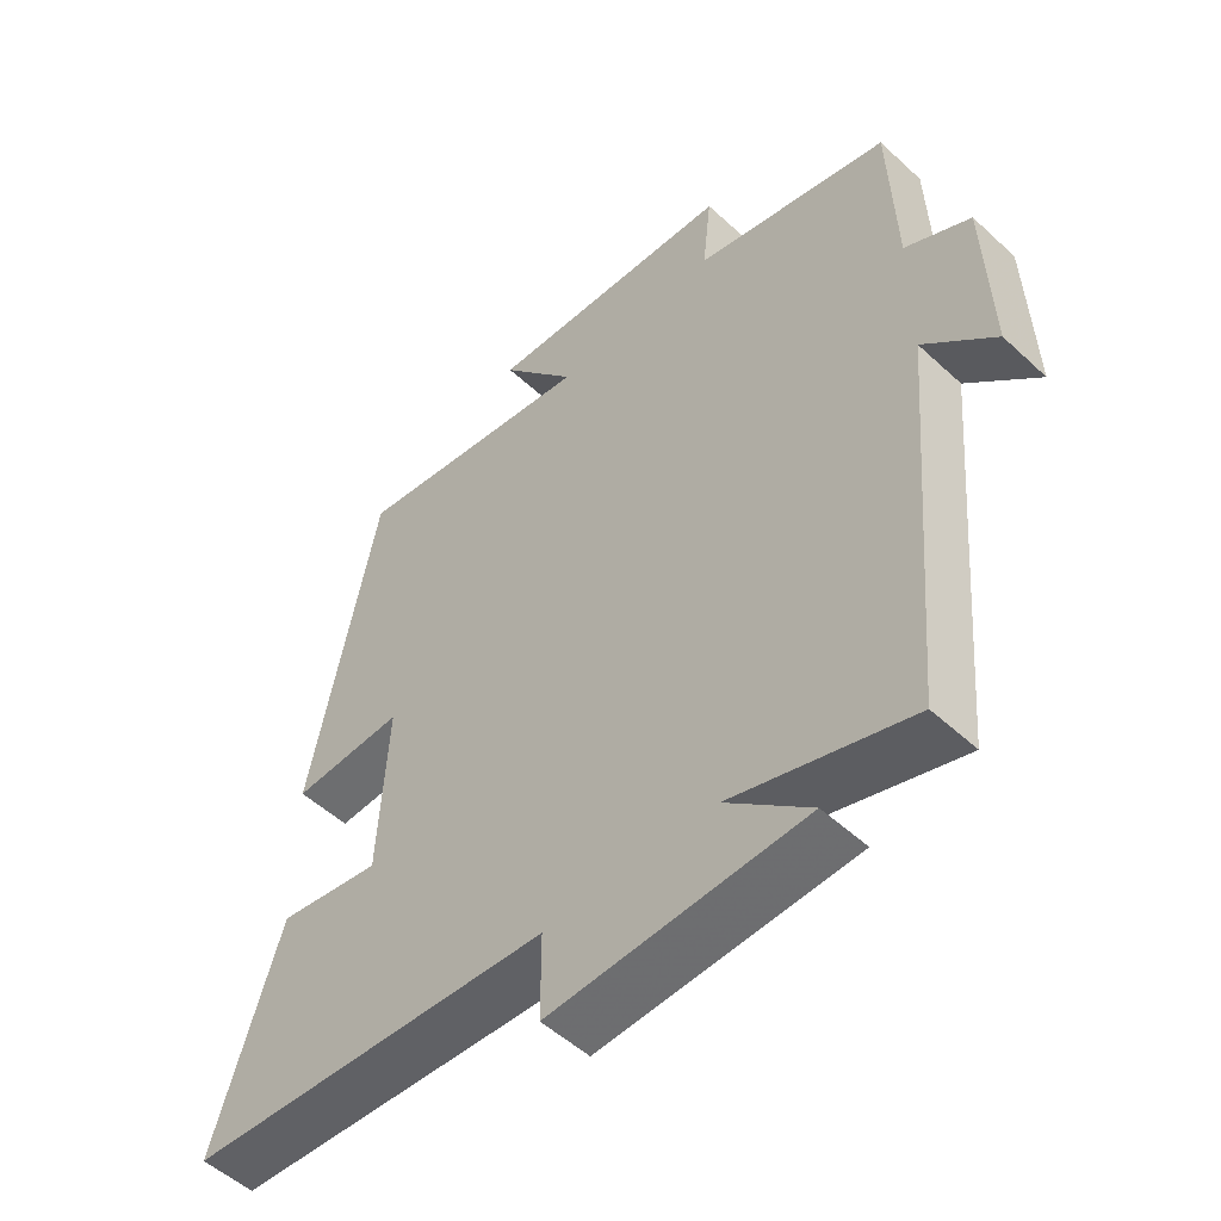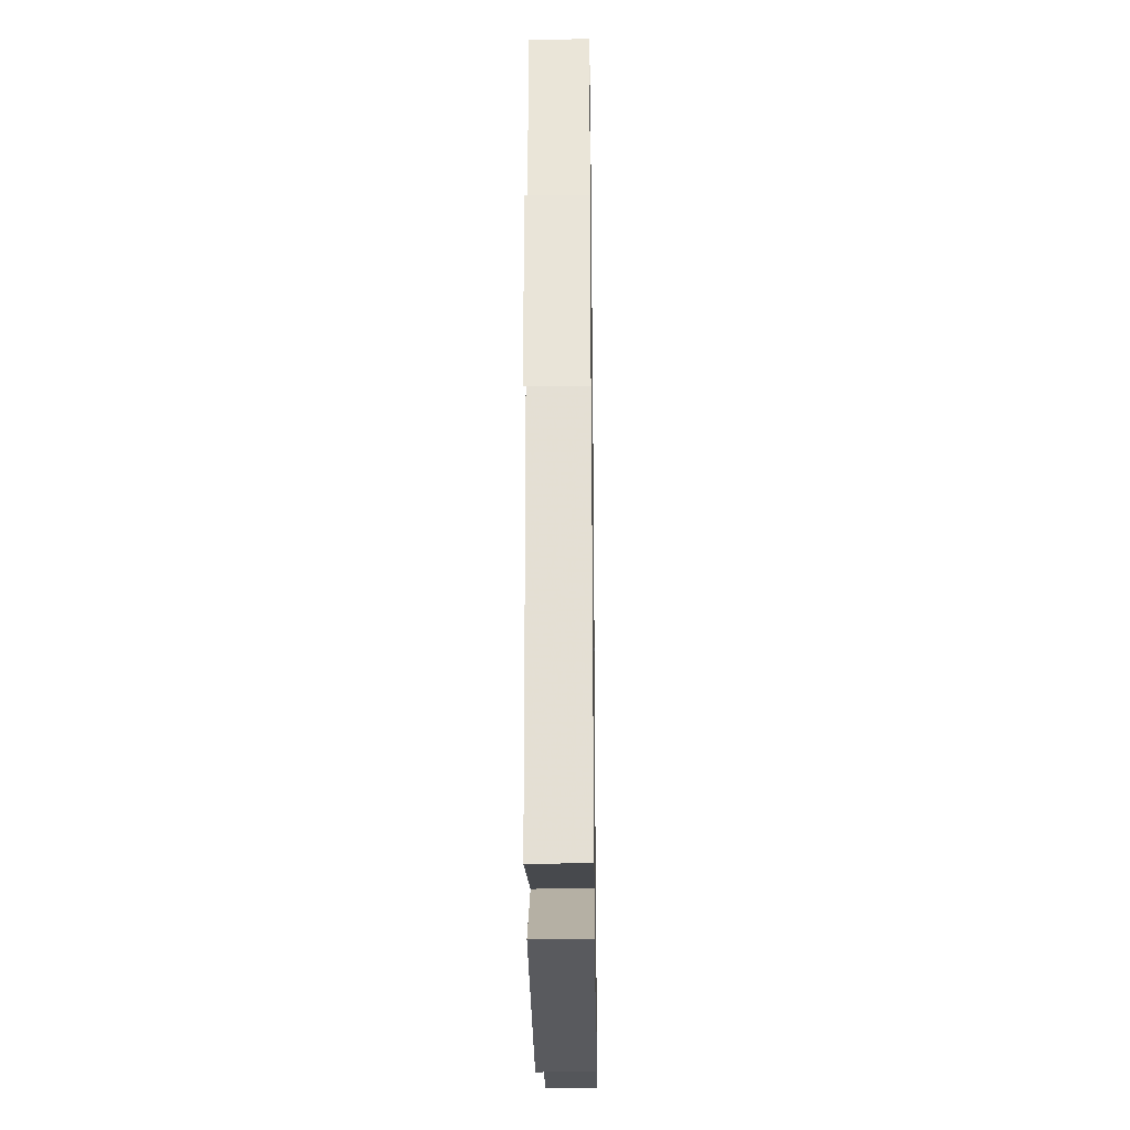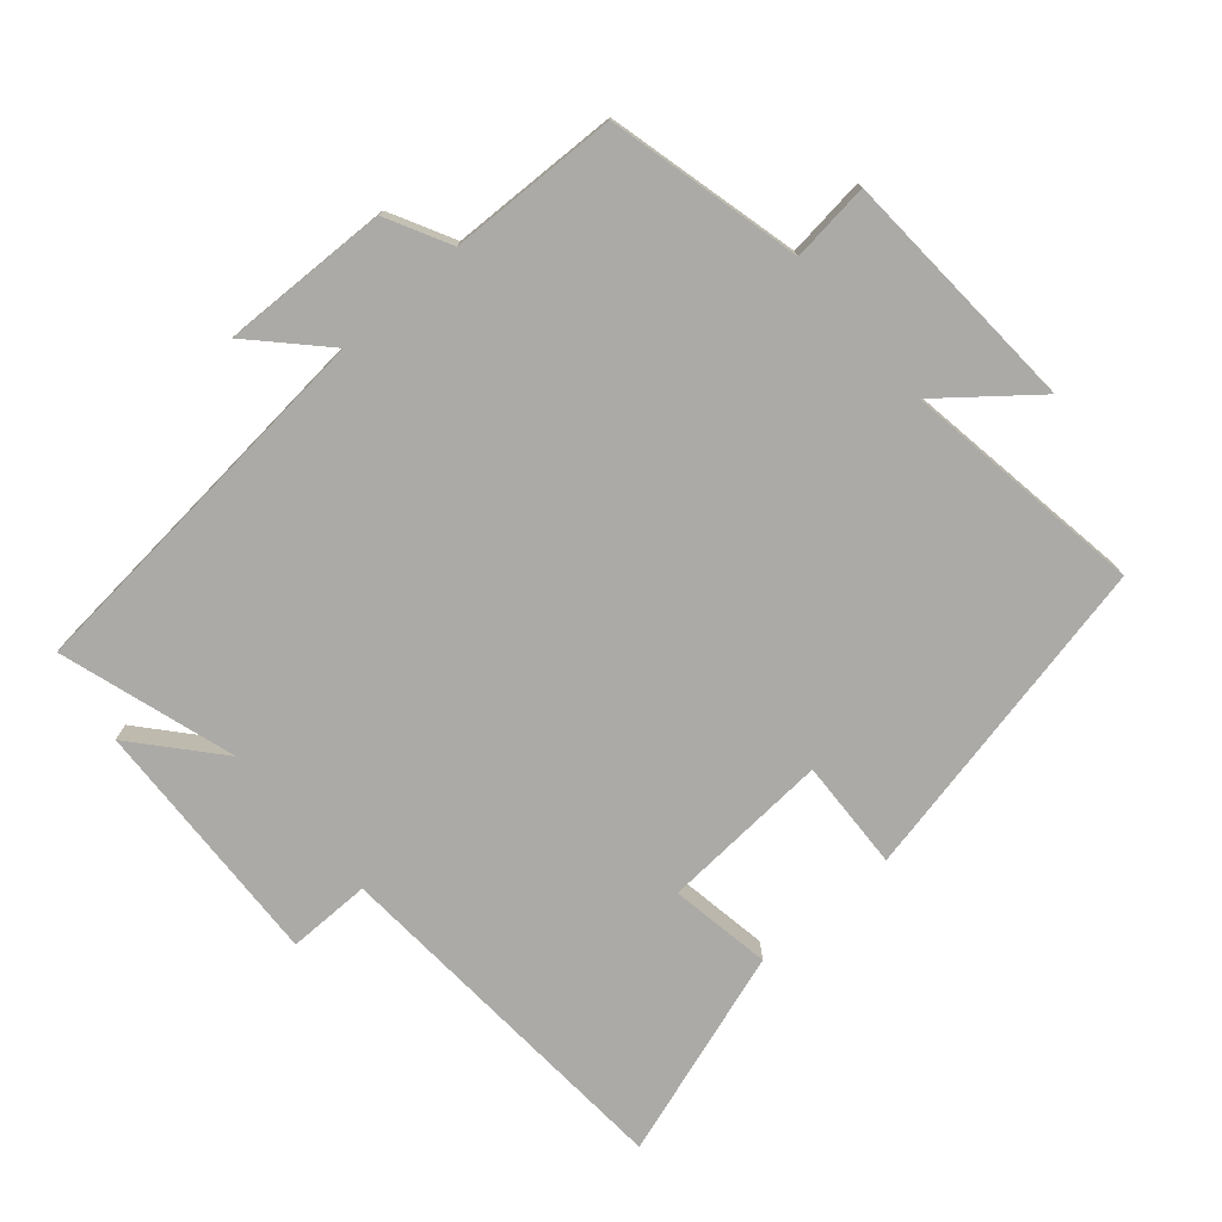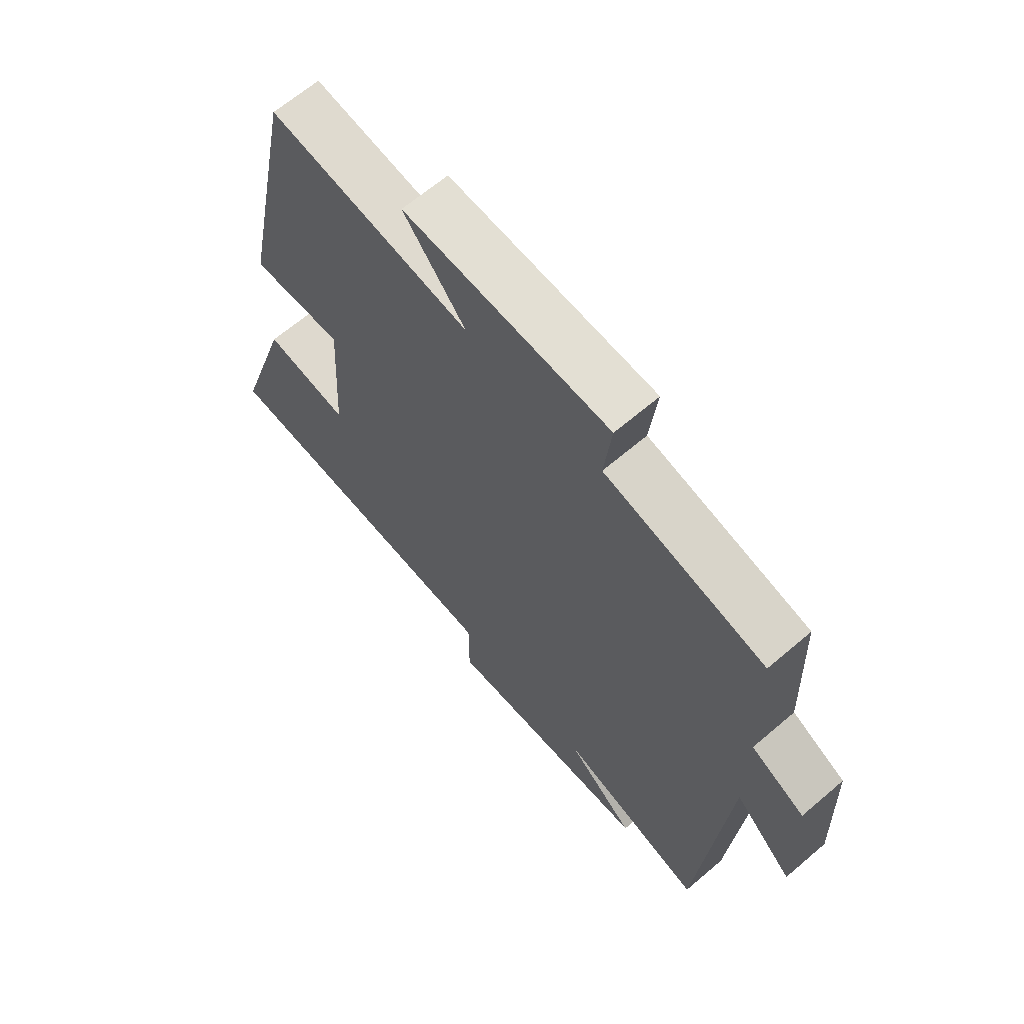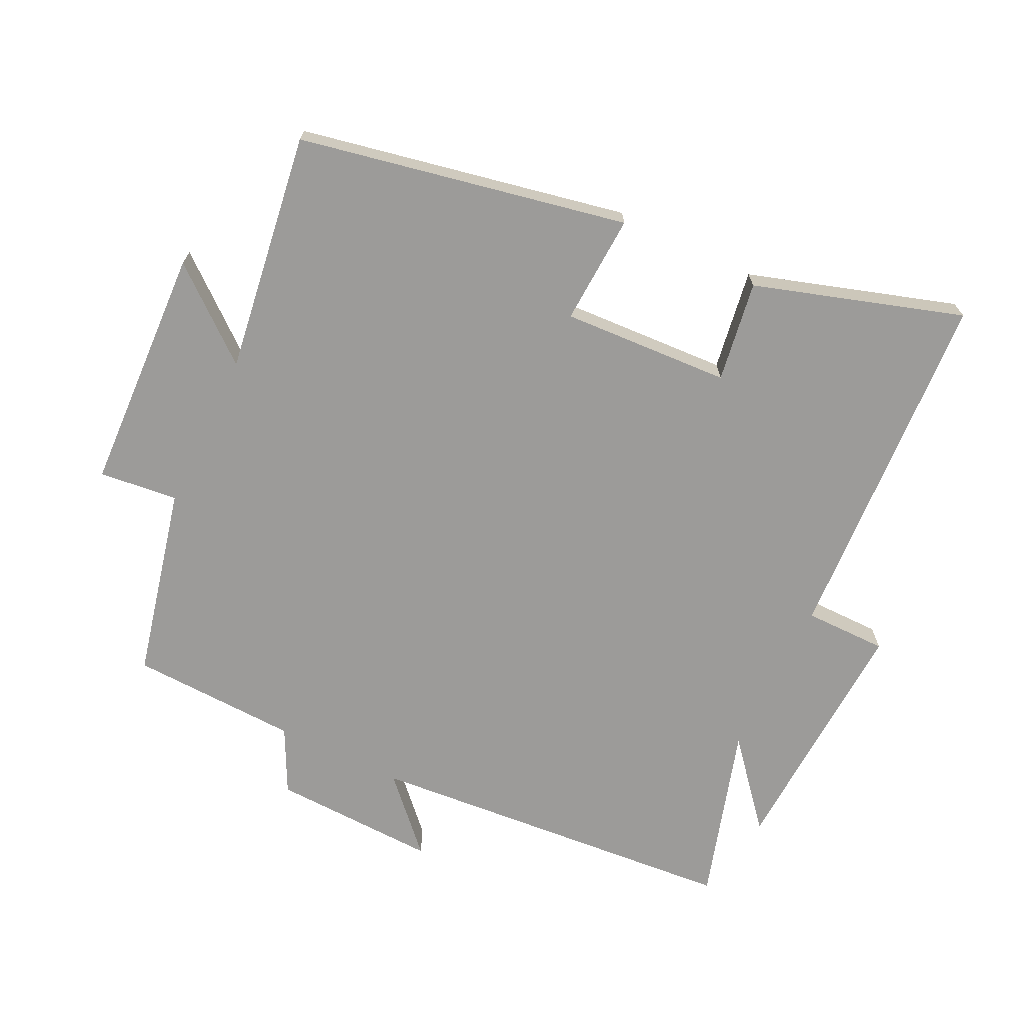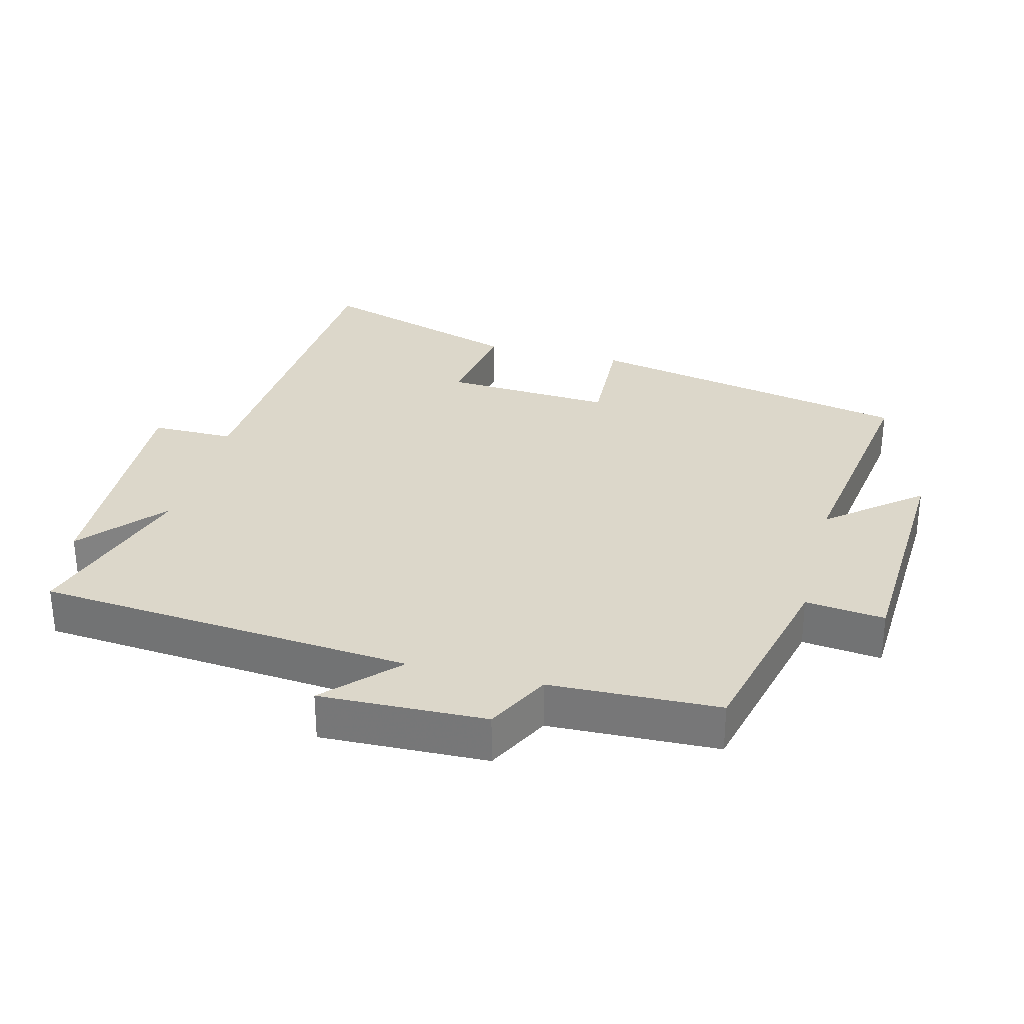
<metadata>
{"format":"obj","ext":"obj","renderer":"f3d","projection":"perspective","resolution":1024,"background":"white","views":[{"elev":-52.0,"azim":-134.9,"up":"+Z"},{"elev":-28.9,"azim":-89.2,"up":"+Z"},{"elev":-75.9,"azim":-48.8,"up":"+Y"},{"elev":65.3,"azim":-130.7,"up":"+Z"},{"elev":-69.7,"azim":64.0,"up":"+Y"},{"elev":30.6,"azim":-75.5,"up":"+Y"}]}
</metadata>
<code>
v 0.401 0.07 0.553
v 0.5 0.07 0.063
v 0.335 0.07 0.071
v 0.349 0.07 -0.181
v 0.5 0.07 -0.157
v 0.599 0.07 -0.468
v 0.061 0.07 -0.5
v 0.061 0.07 -0.624
v -0.313 0.07 -0.606
v -0.189 0.07 -0.5
v -0.452 0.07 -0.58
v -0.5 0.07 -0.018
v -0.604 0.07 -0.117
v -0.596 0.07 0.131
v -0.5 0.07 0.18
v -0.491 0.07 0.432
v -0.203 0.07 0.5
v -0.216 0.07 0.618
v 0.152 0.07 0.636
v 0.041 0.07 0.5
v 0.401 0 0.553
v 0.5 0 0.063
v 0.335 0 0.071
v 0.349 0 -0.181
v 0.5 0 -0.157
v 0.599 0 -0.468
v 0.061 0 -0.5
v 0.061 0 -0.624
v -0.313 0 -0.606
v -0.189 0 -0.5
v -0.452 0 -0.58
v -0.5 0 -0.018
v -0.604 0 -0.117
v -0.596 0 0.131
v -0.5 0 0.18
v -0.491 0 0.432
v -0.203 0 0.5
v -0.216 0 0.618
v 0.152 0 0.636
v 0.041 0 0.5
f 17 18 19 20
f 15 16 17 20
f 15 20 1 2
f 12 13 14 15
f 10 11 12 15
f 7 8 9 10
f 4 5 6 7
f 3 4 7 10
f 15 2 3
f 3 10 15
f 40 39 38 37
f 40 37 36 35
f 22 21 40 35
f 35 34 33 32
f 35 32 31 30
f 30 29 28 27
f 27 26 25 24
f 30 27 24 23
f 23 22 35
f 35 30 23
f 1 21 22 2
f 2 22 23 3
f 3 23 24 4
f 4 24 25 5
f 5 25 26 6
f 6 26 27 7
f 7 27 28 8
f 8 28 29 9
f 9 29 30 10
f 10 30 31 11
f 11 31 32 12
f 12 32 33 13
f 13 33 34 14
f 14 34 35 15
f 15 35 36 16
f 16 36 37 17
f 17 37 38 18
f 18 38 39 19
f 19 39 40 20
f 20 40 21 1

</code>
